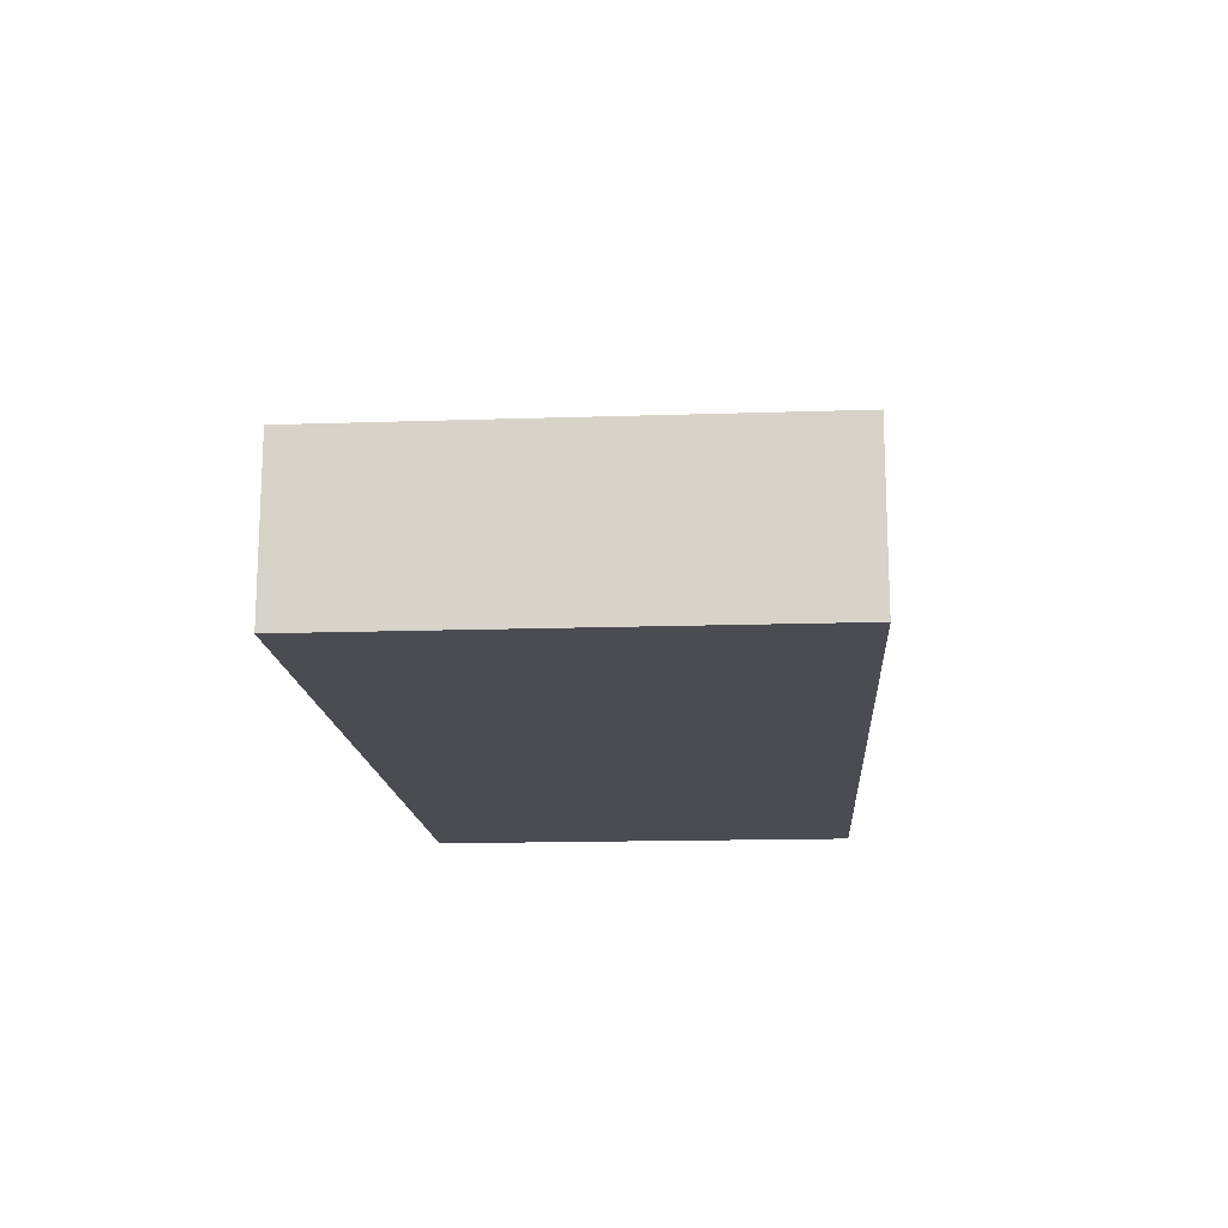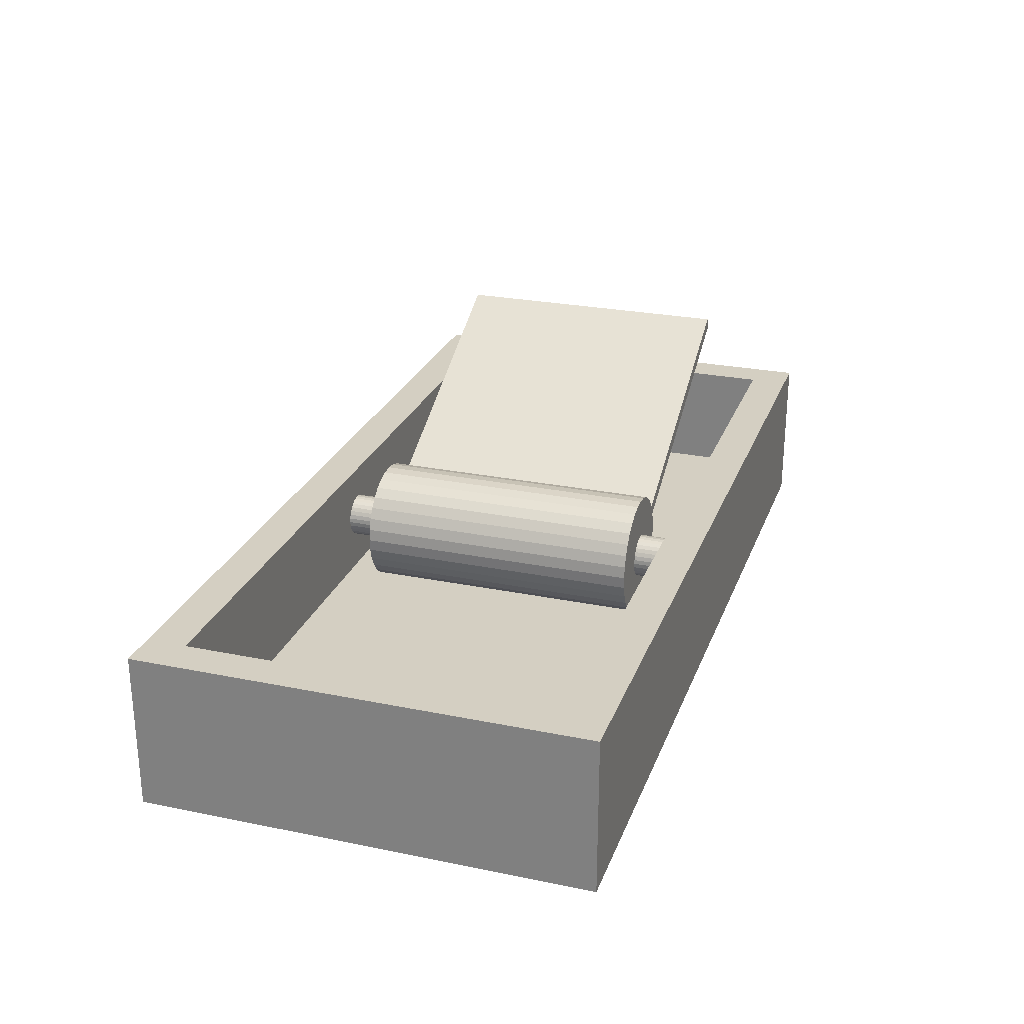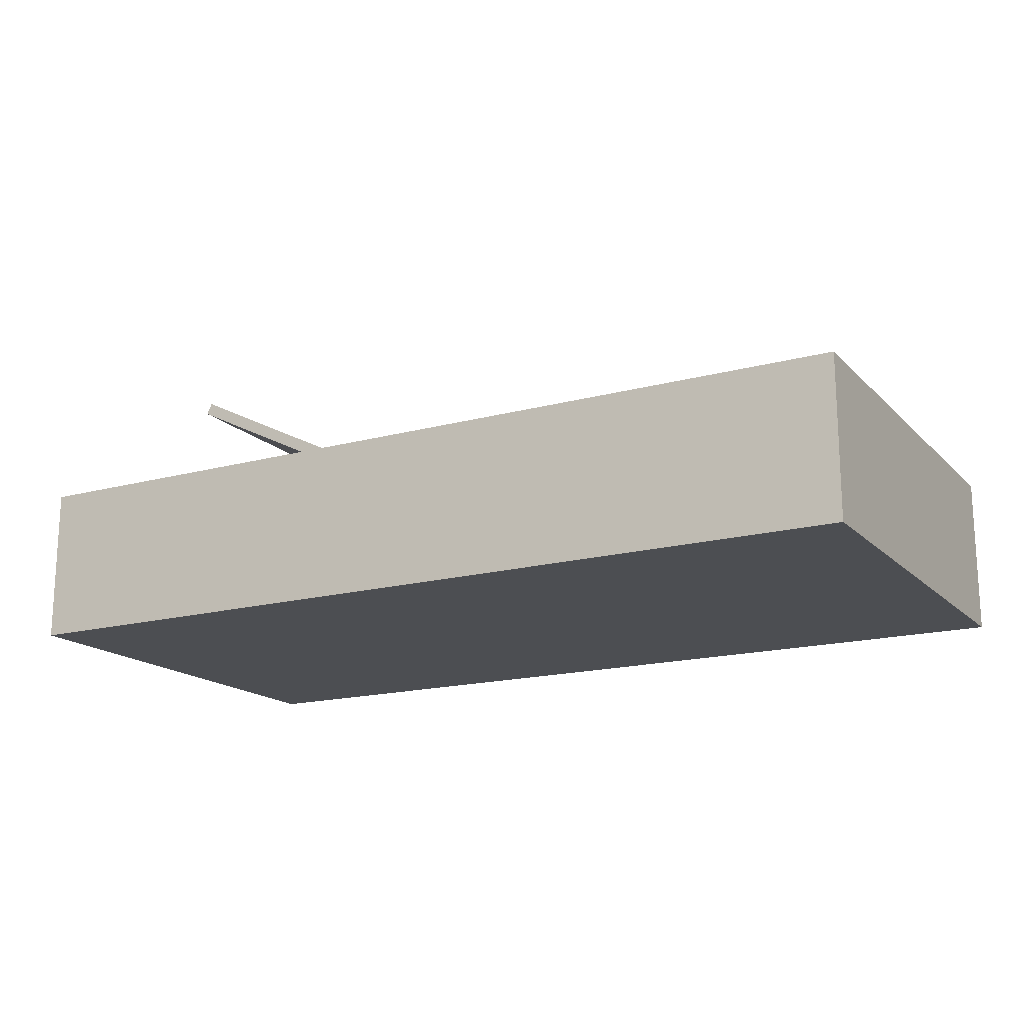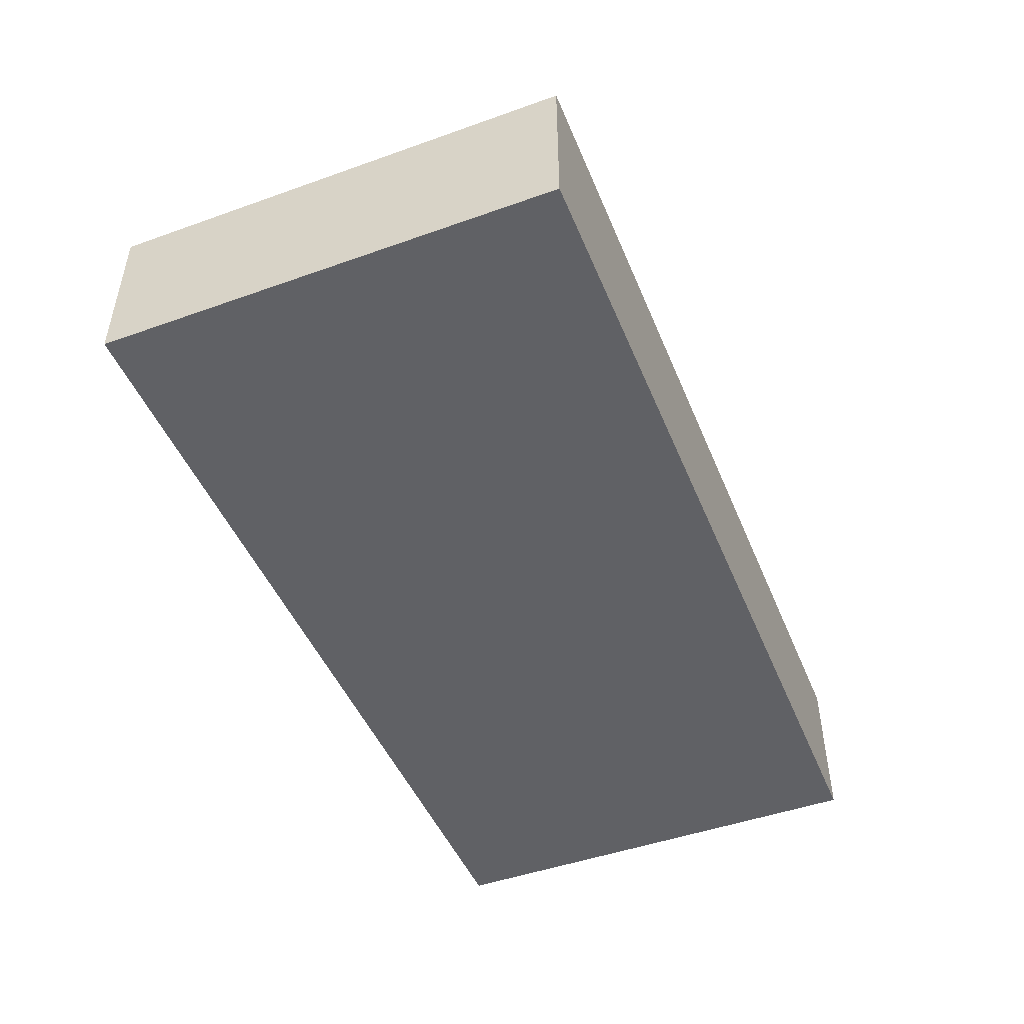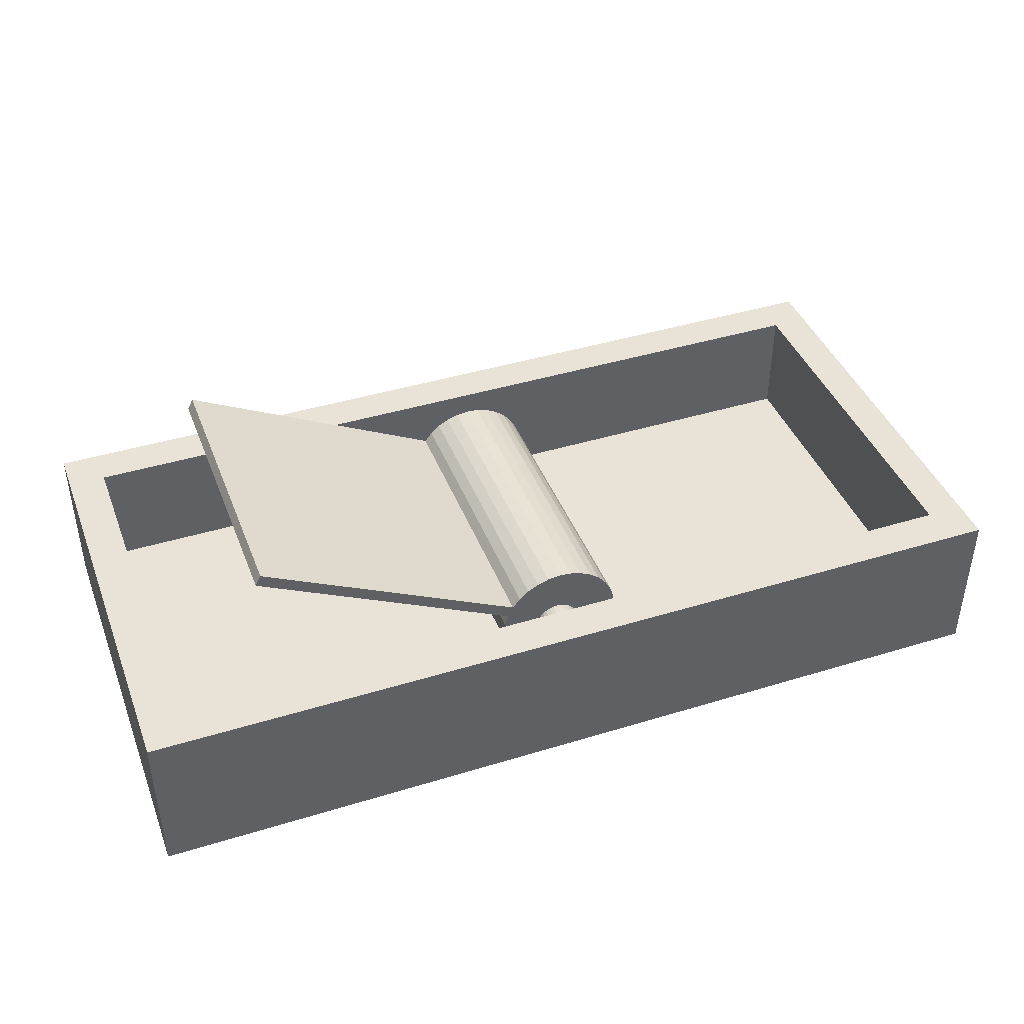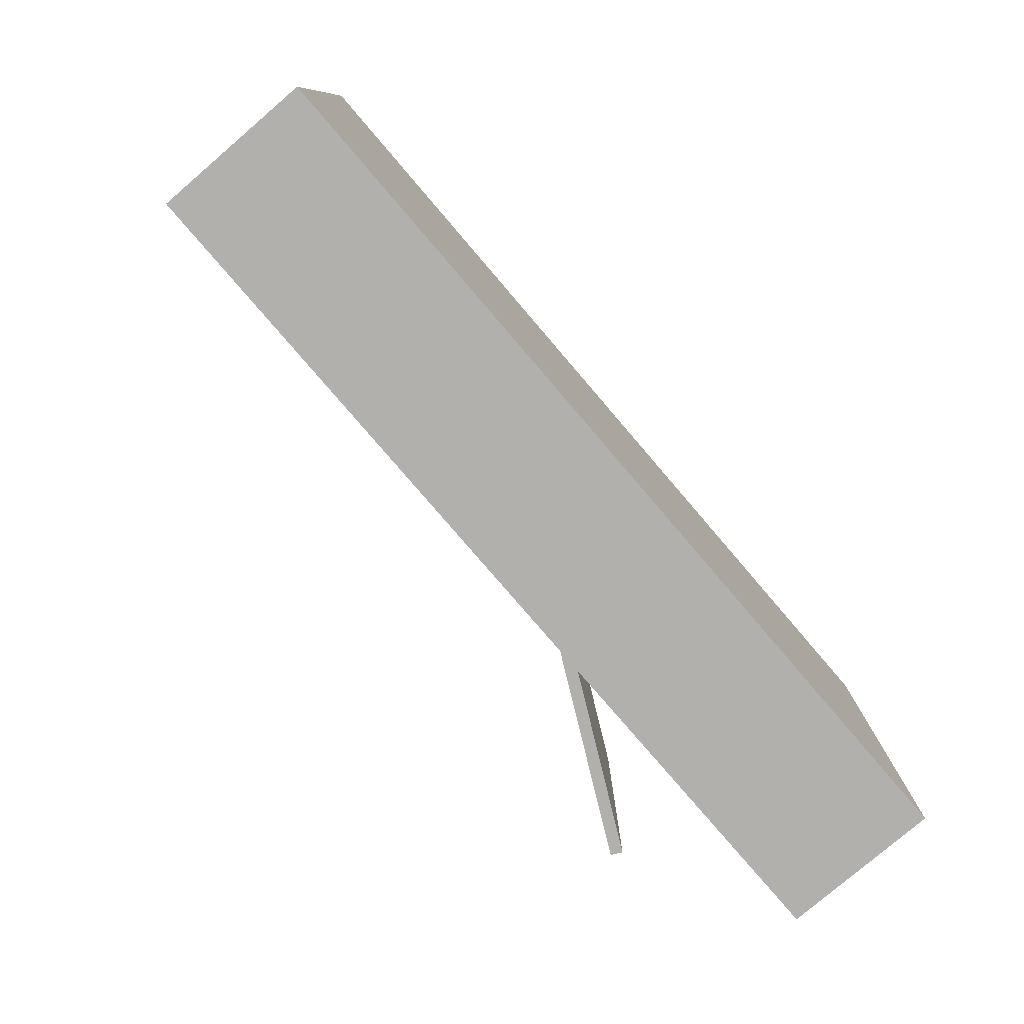
<metadata>
{"format":"obj","ext":"obj","renderer":"f3d","projection":"perspective","resolution":1024,"background":"white","views":[{"elev":-15.5,"azim":-86.0,"up":"+Y"},{"elev":25.8,"azim":-72.0,"up":"+Y"},{"elev":-16.9,"azim":-151.2,"up":"+Y"},{"elev":-47.5,"azim":111.9,"up":"+Y"},{"elev":41.7,"azim":159.7,"up":"+Y"},{"elev":-78.8,"azim":-49.4,"up":"+Z"}]}
</metadata>
<code>
o Cube_Cube.001
v -3.772 0.3733 1.021
v -3.772 -0.3287 1.021
v -3.772 0.3733 -0.9794
v -3.772 -0.3287 -0.9794
v 0.2283 0.3733 1.021
v 0.2283 -0.3287 1.021
v 0.2283 0.3733 -0.9794
v 0.2283 -0.3287 -0.9794
v 0.06166 0.3733 -0.9794
v -3.605 0.3733 -0.9794
v -3.605 -0.3287 -0.9794
v 0.06166 -0.3287 -0.9794
v -3.605 0.3733 1.021
v 0.06166 0.3733 1.021
v 0.06166 -0.3287 1.021
v -3.605 -0.3287 1.021
v -3.772 0.3733 -0.8044
v -3.772 0.3733 0.8456
v -3.772 -0.3287 0.8456
v -3.772 -0.3287 -0.8044
v 0.2283 0.3733 0.8456
v 0.2283 0.3733 -0.8044
v 0.2283 -0.3287 -0.8044
v 0.2283 -0.3287 0.8456
v 0.06166 -0.3287 -0.8044
v 0.06166 -0.3287 0.8456
v -3.605 -0.3287 -0.8044
v -3.605 -0.3287 0.8456
v -3.605 0.3733 -0.8044
v -3.605 0.3733 0.8456
v 0.06166 0.3733 -0.8044
v 0.06166 0.3733 0.8456
v -3.605 -0.1337 -0.8044
v -3.605 -0.1337 0.8456
v 0.06166 -0.1337 -0.8044
v 0.06166 -0.1337 0.8456
v -1.758 0.2273 -0.8719
v -1.758 0.2273 0.909
v -1.739 0.2254 -0.8719
v -1.739 0.2254 0.909
v -1.72 0.2198 -0.8719
v -1.72 0.2198 0.909
v -1.703 0.2107 -0.8719
v -1.703 0.2107 0.909
v -1.688 0.1984 -0.8719
v -1.688 0.1984 0.909
v -1.676 0.1835 -0.8719
v -1.676 0.1835 0.909
v -1.667 0.1665 -0.8719
v -1.667 0.1665 0.909
v -1.661 0.148 -0.8719
v -1.661 0.148 0.909
v -1.659 0.1288 -0.8719
v -1.659 0.1288 0.909
v -1.661 0.1096 -0.8719
v -1.661 0.1096 0.909
v -1.667 0.0911 -0.8719
v -1.667 0.0911 0.909
v -1.676 0.07407 -0.8719
v -1.676 0.07407 0.909
v -1.688 0.05915 -0.8719
v -1.688 0.05915 0.909
v -1.703 0.0469 -0.8719
v -1.703 0.0469 0.909
v -1.72 0.0378 -0.8719
v -1.72 0.0378 0.909
v -1.739 0.03219 -0.8719
v -1.739 0.03219 0.909
v -1.758 0.0303 -0.8719
v -1.758 0.0303 0.909
v -1.777 0.03219 -0.8719
v -1.777 0.03219 0.909
v -1.796 0.0378 -0.8719
v -1.796 0.0378 0.909
v -1.813 0.0469 -0.8719
v -1.813 0.0469 0.909
v -1.827 0.05915 -0.8719
v -1.827 0.05915 0.909
v -1.84 0.07407 -0.8719
v -1.84 0.07407 0.909
v -1.849 0.0911 -0.8719
v -1.849 0.0911 0.909
v -1.854 0.1096 -0.8719
v -1.854 0.1096 0.909
v -1.856 0.1288 -0.8719
v -1.856 0.1288 0.909
v -1.854 0.148 -0.8719
v -1.854 0.148 0.909
v -1.849 0.1665 -0.8719
v -1.849 0.1665 0.909
v -1.84 0.1835 -0.8719
v -1.84 0.1835 0.909
v -1.827 0.1984 -0.8719
v -1.827 0.1984 0.909
v -1.813 0.2107 -0.8719
v -1.813 0.2107 0.909
v -1.796 0.2198 -0.8719
v -1.796 0.2198 0.909
v -1.777 0.2254 -0.8719
v -1.777 0.2254 0.909
f 17 3 4 20
f 9 7 8 12
f 21 5 6 24
f 13 1 2 16
f 32 14 5 21
f 28 16 2 19
f 24 6 15 26
f 26 15 16 28
f 18 1 13 30
f 30 13 14 32
f 5 14 15 6
f 14 13 16 15
f 3 10 11 4
f 10 9 12 11
f 10 29 31 9
f 32 36 34 30
f 3 17 29 10
f 17 18 30 29
f 12 25 27 11
f 25 26 28 27
f 8 23 25 12
f 23 24 26 25
f 11 27 20 4
f 27 28 19 20
f 9 31 22 7
f 31 32 21 22
f 7 22 23 8
f 22 21 24 23
f 1 18 19 2
f 18 17 20 19
f 33 34 36 35
f 31 35 36 32
f 30 34 33 29
f 29 33 35 31
f 37 39 40 38
f 39 41 42 40
f 41 43 44 42
f 43 45 46 44
f 45 47 48 46
f 47 49 50 48
f 49 51 52 50
f 51 53 54 52
f 53 55 56 54
f 55 57 58 56
f 57 59 60 58
f 59 61 62 60
f 61 63 64 62
f 63 65 66 64
f 65 67 68 66
f 67 69 70 68
f 69 71 72 70
f 71 73 74 72
f 73 75 76 74
f 75 77 78 76
f 77 79 80 78
f 79 81 82 80
f 81 83 84 82
f 83 85 86 84
f 85 87 88 86
f 87 89 90 88
f 89 91 92 90
f 91 93 94 92
f 93 95 96 94
f 95 97 98 96
f 40 42 44 46 48 50 52 54 56 58 60 62 64 66 68 70 72 74 76 78 80 82 84 86 88 90 92 94 96 98 100 38
f 97 99 100 98
f 99 37 38 100
f 37 99 97 95 93 91 89 87 85 83 81 79 77 75 73 71 69 67 65 63 61 59 57 55 53 51 49 47 45 43 41 39
o Cylinder
v -1.545 -0.01739 -0.6229
v -1.545 -0.01739 0.664
v -1.581 -0.05849 -0.6229
v -1.581 -0.05849 0.664
v -1.623 -0.09192 -0.6229
v -1.623 -0.09192 0.664
v -1.672 -0.1164 -0.6229
v -1.672 -0.1164 0.664
v -1.724 -0.131 -0.6229
v -1.724 -0.131 0.664
v -1.778 -0.1351 -0.6229
v -1.778 -0.1351 0.664
v -1.831 -0.1286 -0.6229
v -1.831 -0.1286 0.664
v -1.883 -0.1118 -0.6229
v -1.883 -0.1118 0.664
v -1.93 -0.08522 -0.6229
v -1.93 -0.08522 0.664
v -1.971 -0.04997 -0.6229
v -1.971 -0.04997 0.664
v -2.005 -0.007365 -0.6229
v -2.005 -0.007365 0.664
v -2.029 0.04094 -0.6229
v -2.029 0.04094 0.664
v -2.044 0.09309 -0.6229
v -2.044 0.09309 0.664
v -2.048 0.1471 -0.6229
v -2.048 0.1471 0.664
v -2.041 0.2008 -0.6229
v -2.041 0.2008 0.664
v -2.025 0.2523 -0.6229
v -2.025 0.2523 0.664
v -1.998 0.2995 -0.6229
v -1.998 0.2995 0.664
v -1.963 0.3406 -0.6229
v -1.963 0.3406 0.664
v -1.92 0.374 -0.6229
v -1.92 0.374 0.664
v -1.872 0.3985 -0.6229
v -1.872 0.3985 0.664
v -1.82 0.4131 -0.6229
v -1.82 0.4131 0.664
v -1.766 0.4172 -0.6229
v -1.766 0.4172 0.664
v -1.712 0.4107 -0.6229
v -1.712 0.4107 0.664
v -1.66 0.3939 -0.6229
v -1.66 0.3939 0.664
v -1.613 0.3673 -0.6229
v -1.613 0.3673 0.664
v -1.572 0.3321 -0.6229
v -1.572 0.3321 0.664
v -1.539 0.2895 -0.6229
v -1.539 0.2895 0.664
v -1.514 0.2412 -0.6229
v -1.514 0.2412 0.664
v -1.5 0.189 -0.6229
v -1.5 0.189 0.664
v -1.495 0.135 -0.6229
v -1.496 0.135 0.664
v -1.502 0.08127 -0.6229
v -1.502 0.08127 0.664
v -1.519 0.0298 -0.6229
v -1.519 0.0298 0.664
v -0.397 0.8681 -0.6229
v -0.397 0.8681 0.664
v -0.3725 0.8198 -0.6229
v -0.3725 0.8198 0.664
f 101 102 104 103
f 103 104 106 105
f 105 106 108 107
f 107 108 110 109
f 109 110 112 111
f 111 112 114 113
f 113 114 116 115
f 115 116 118 117
f 117 118 120 119
f 119 120 122 121
f 121 122 124 123
f 123 124 126 125
f 125 126 128 127
f 127 128 130 129
f 129 130 132 131
f 131 132 134 133
f 133 134 136 135
f 135 136 138 137
f 137 138 140 139
f 139 140 142 141
f 141 142 144 143
f 143 144 146 145
f 145 146 148 147
f 147 148 150 149
f 149 150 152 151
f 151 152 154 153
f 154 156 168 166
f 155 156 158 157
f 157 158 160 159
f 159 160 162 161
f 104 102 164 162 160 158 156 154 152 150 148 146 144 142 140 138 136 134 132 130 128 126 124 122 120 118 116 114 112 110 108 106
f 161 162 164 163
f 163 164 102 101
f 101 103 105 107 109 111 113 115 117 119 121 123 125 127 129 131 133 135 137 139 141 143 145 147 149 151 153 155 157 159 161 163
f 165 166 168 167
f 153 154 166 165
f 156 155 167 168
f 155 153 165 167

</code>
